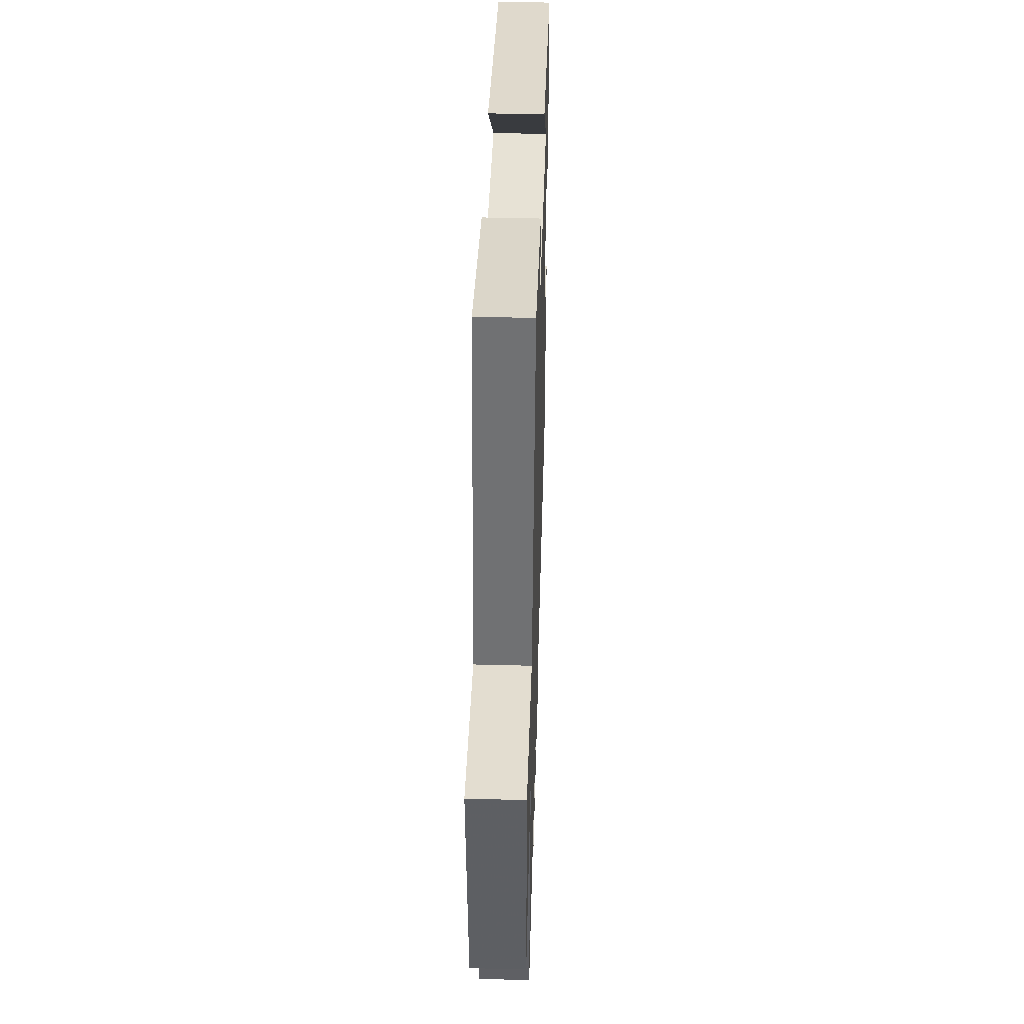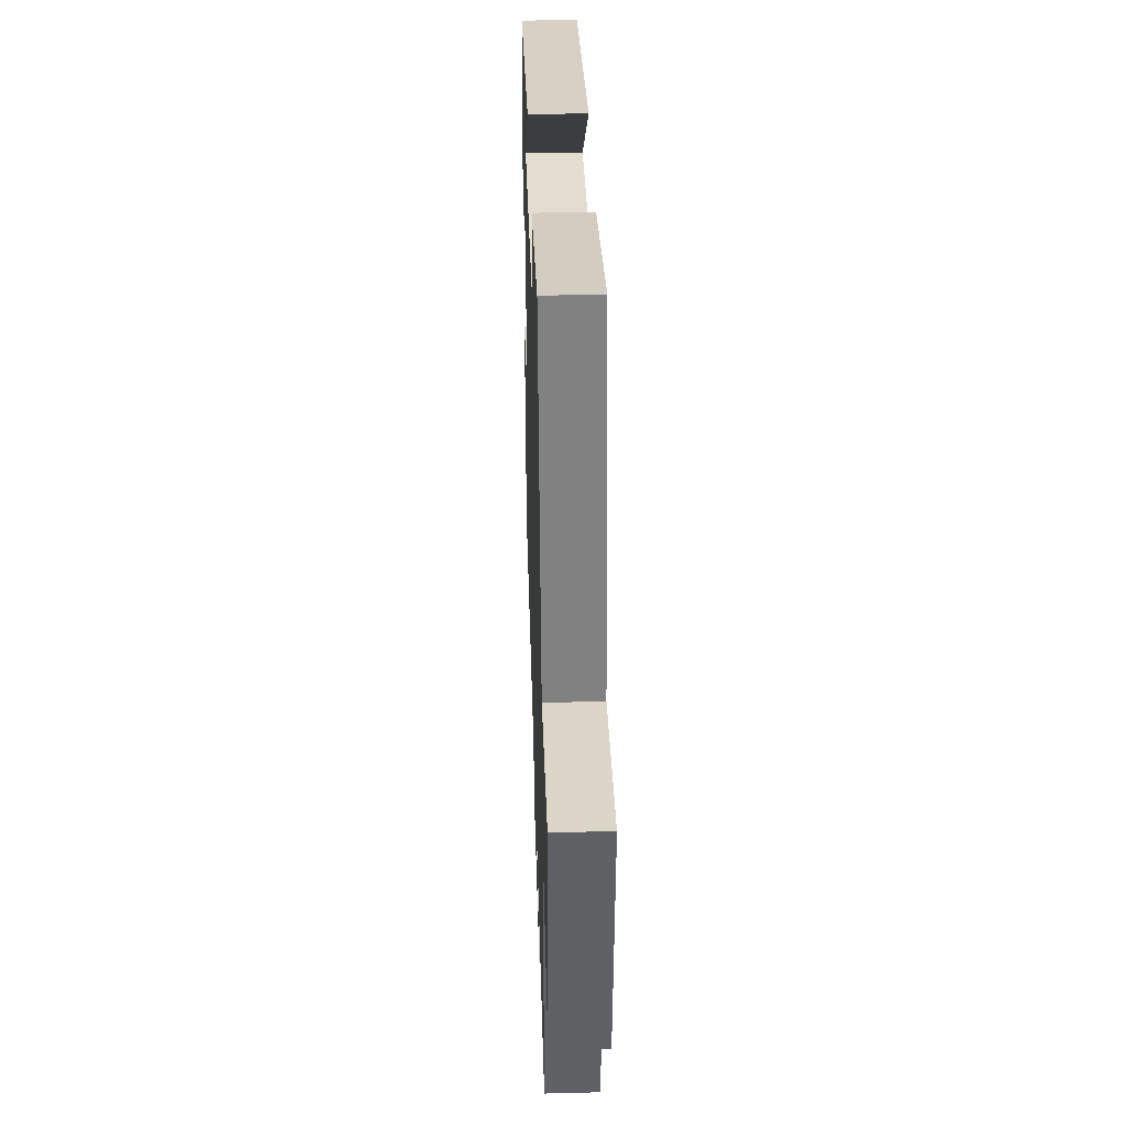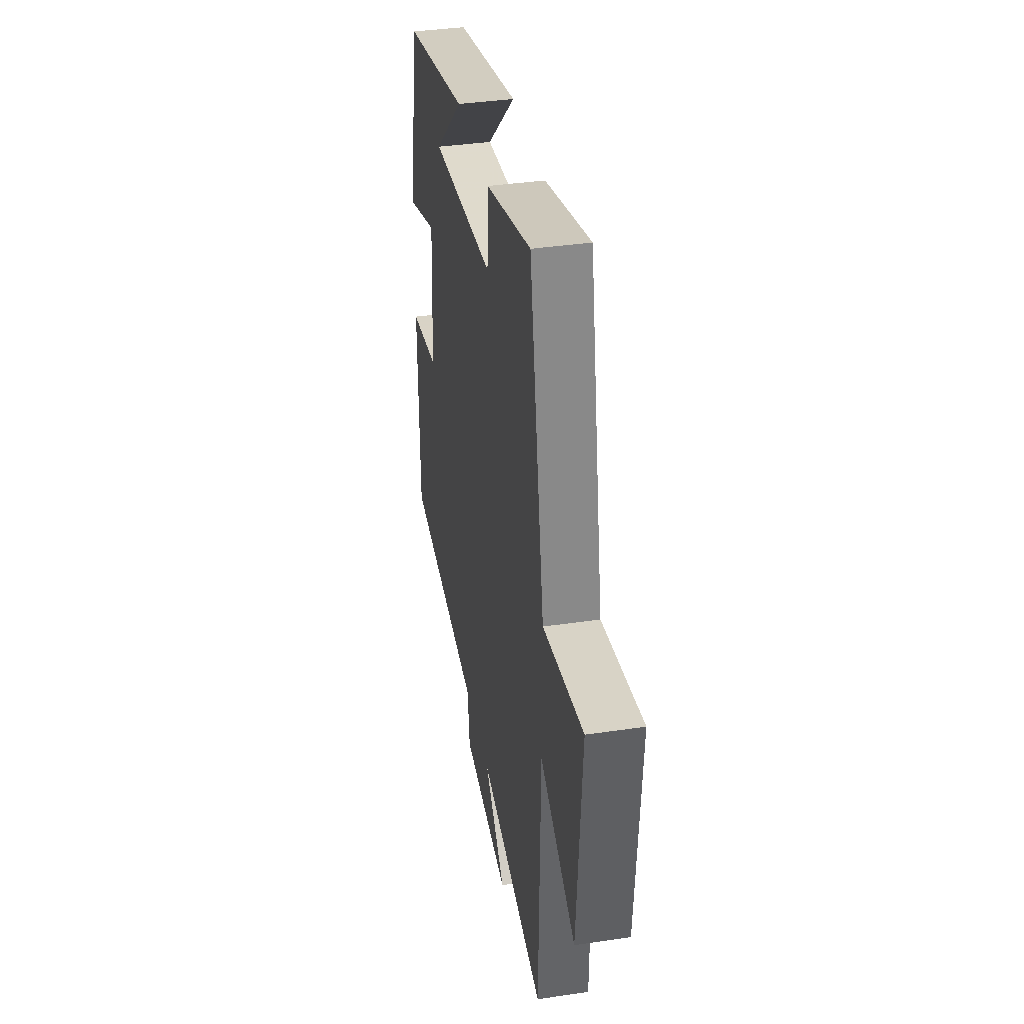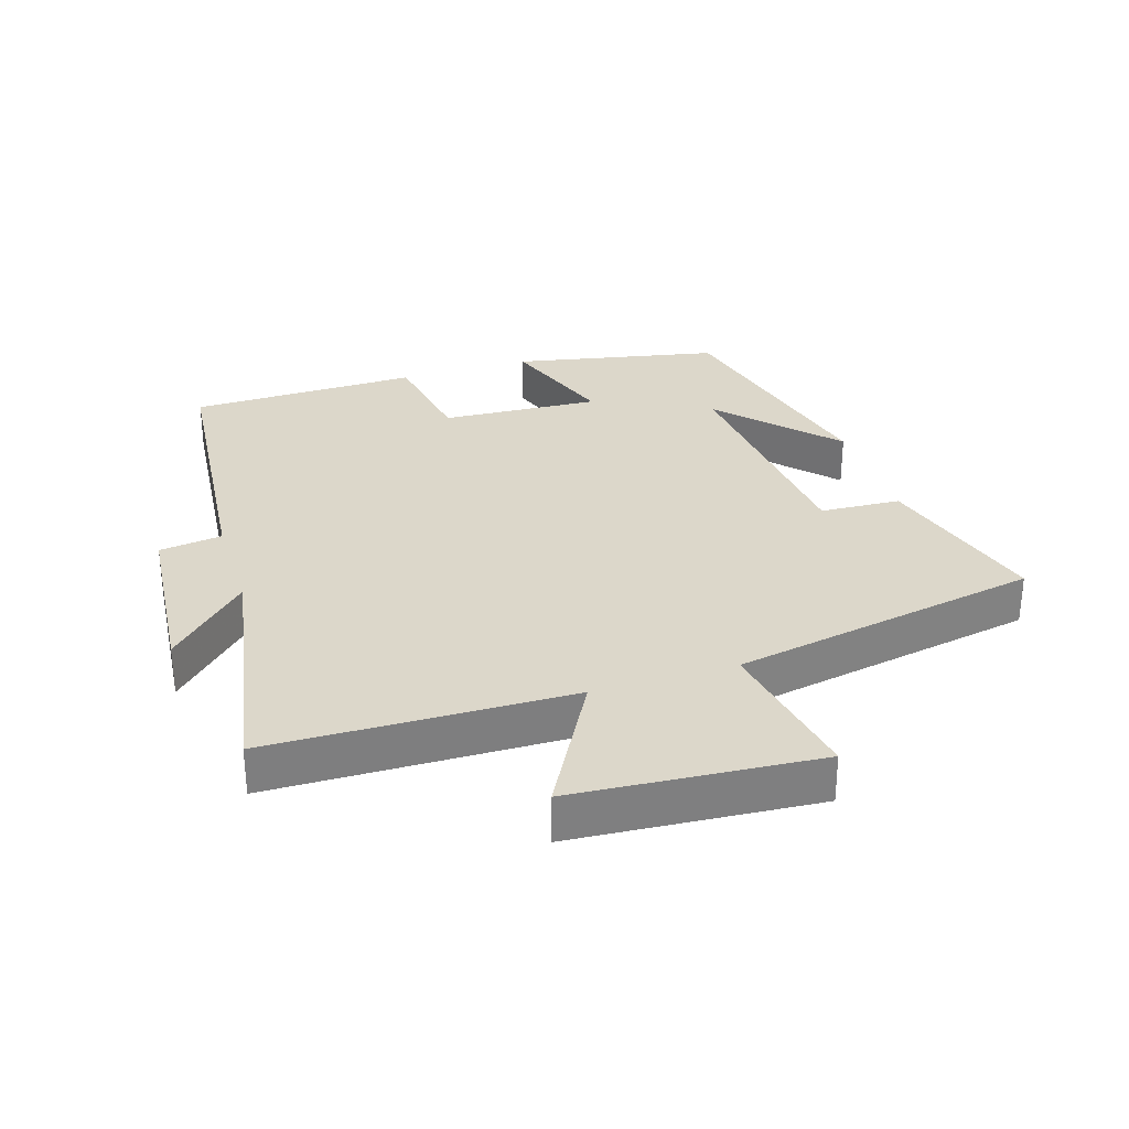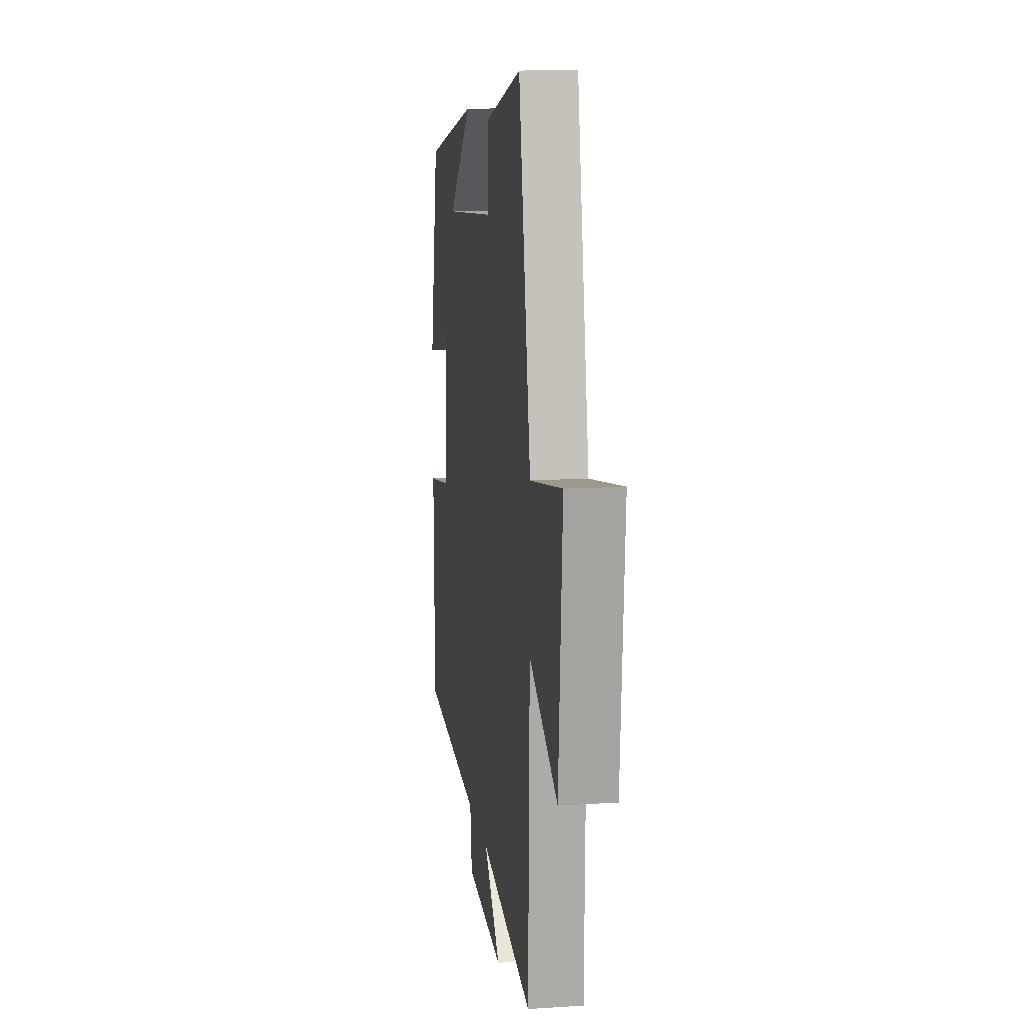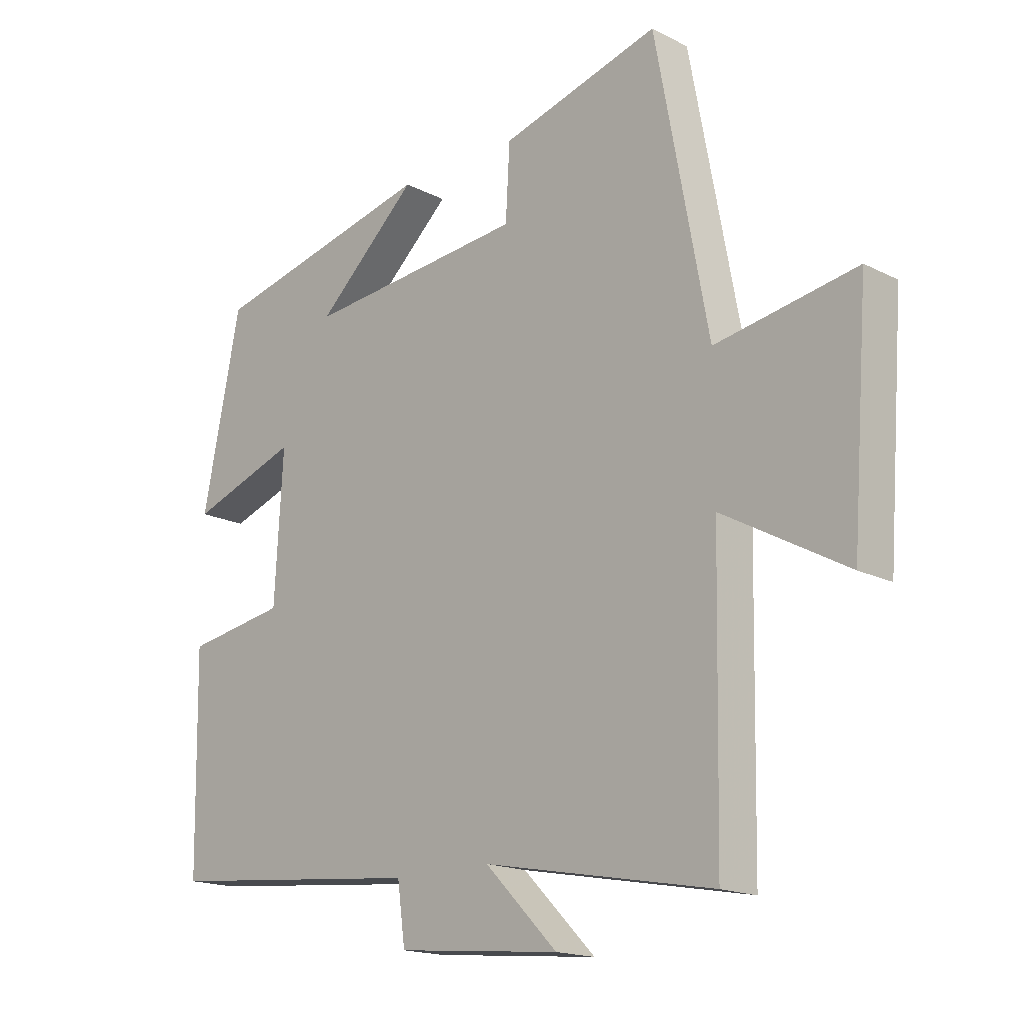
<metadata>
{"format":"obj","ext":"obj","renderer":"f3d","projection":"perspective","resolution":1024,"background":"white","views":[{"elev":45.3,"azim":-88.3,"up":"+Z"},{"elev":40.2,"azim":-91.8,"up":"+Z"},{"elev":38.0,"azim":-100.7,"up":"+Z"},{"elev":30.5,"azim":-107.7,"up":"+Y"},{"elev":12.9,"azim":-98.4,"up":"+Z"},{"elev":-17.1,"azim":-135.5,"up":"+Z"}]}
</metadata>
<code>
v -0.491 0.07 -0.572
v -0.5 0.07 -0.114
v -0.707 0.07 -0.229
v -0.735 0.07 0.143
v -0.5 0.07 0.102
v -0.412 0.07 0.574
v -0.147 0.07 0.5
v -0.14 0.07 0.377
v 0.23 0.07 0.343
v 0.059 0.07 0.5
v 0.436 0.07 0.412
v 0.5 0.07 0.098
v 0.318 0.07 0.162
v 0.332 0.07 -0.08
v 0.5 0.07 -0.108
v 0.494 0.07 -0.458
v 0.059 0.07 -0.5
v 0.046 0.07 -0.596
v -0.228 0.07 -0.622
v -0.107 0.07 -0.5
v -0.491 0 -0.572
v -0.5 0 -0.114
v -0.707 0 -0.229
v -0.735 0 0.143
v -0.5 0 0.102
v -0.412 0 0.574
v -0.147 0 0.5
v -0.14 0 0.377
v 0.23 0 0.343
v 0.059 0 0.5
v 0.436 0 0.412
v 0.5 0 0.098
v 0.318 0 0.162
v 0.332 0 -0.08
v 0.5 0 -0.108
v 0.494 0 -0.458
v 0.059 0 -0.5
v 0.046 0 -0.596
v -0.228 0 -0.622
v -0.107 0 -0.5
f 17 18 19 20
f 15 16 17 20
f 14 15 20 1
f 13 14 1 2
f 11 12 13
f 11 13 2
f 9 10 11
f 9 11 2 3
f 8 9 3
f 5 6 7 8
f 5 8 3
f 3 4 5
f 40 39 38 37
f 40 37 36 35
f 21 40 35 34
f 22 21 34 33
f 33 32 31
f 22 33 31
f 31 30 29
f 23 22 31 29
f 23 29 28
f 28 27 26 25
f 23 28 25
f 25 24 23
f 1 21 22 2
f 2 22 23 3
f 3 23 24 4
f 4 24 25 5
f 5 25 26 6
f 6 26 27 7
f 7 27 28 8
f 8 28 29 9
f 9 29 30 10
f 10 30 31 11
f 11 31 32 12
f 12 32 33 13
f 13 33 34 14
f 14 34 35 15
f 15 35 36 16
f 16 36 37 17
f 17 37 38 18
f 18 38 39 19
f 19 39 40 20
f 20 40 21 1

</code>
